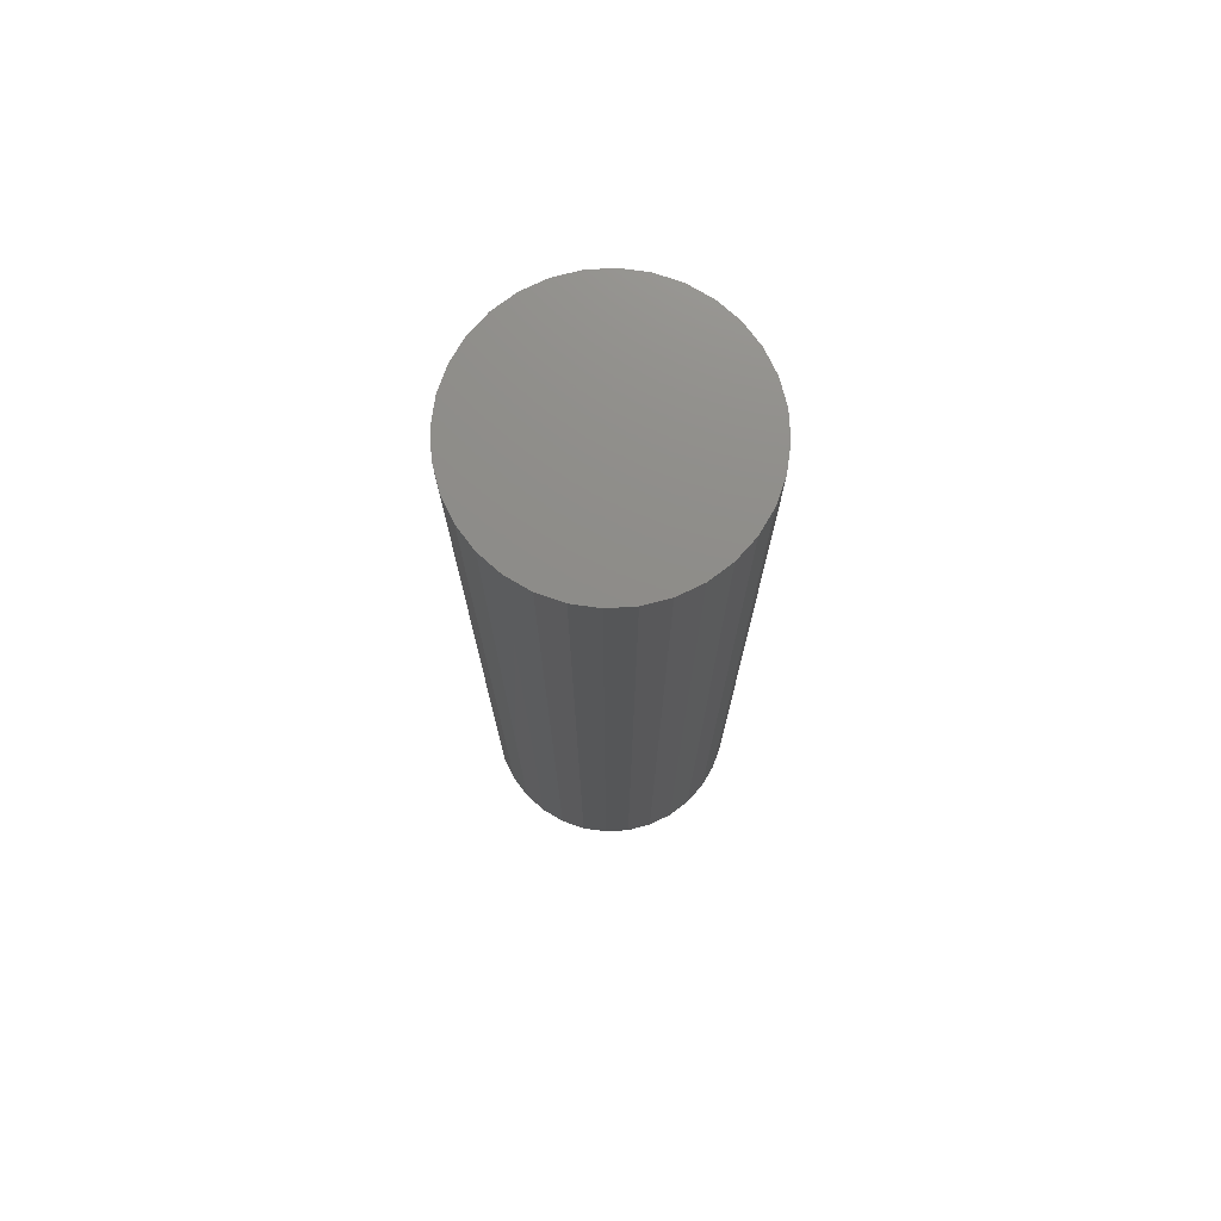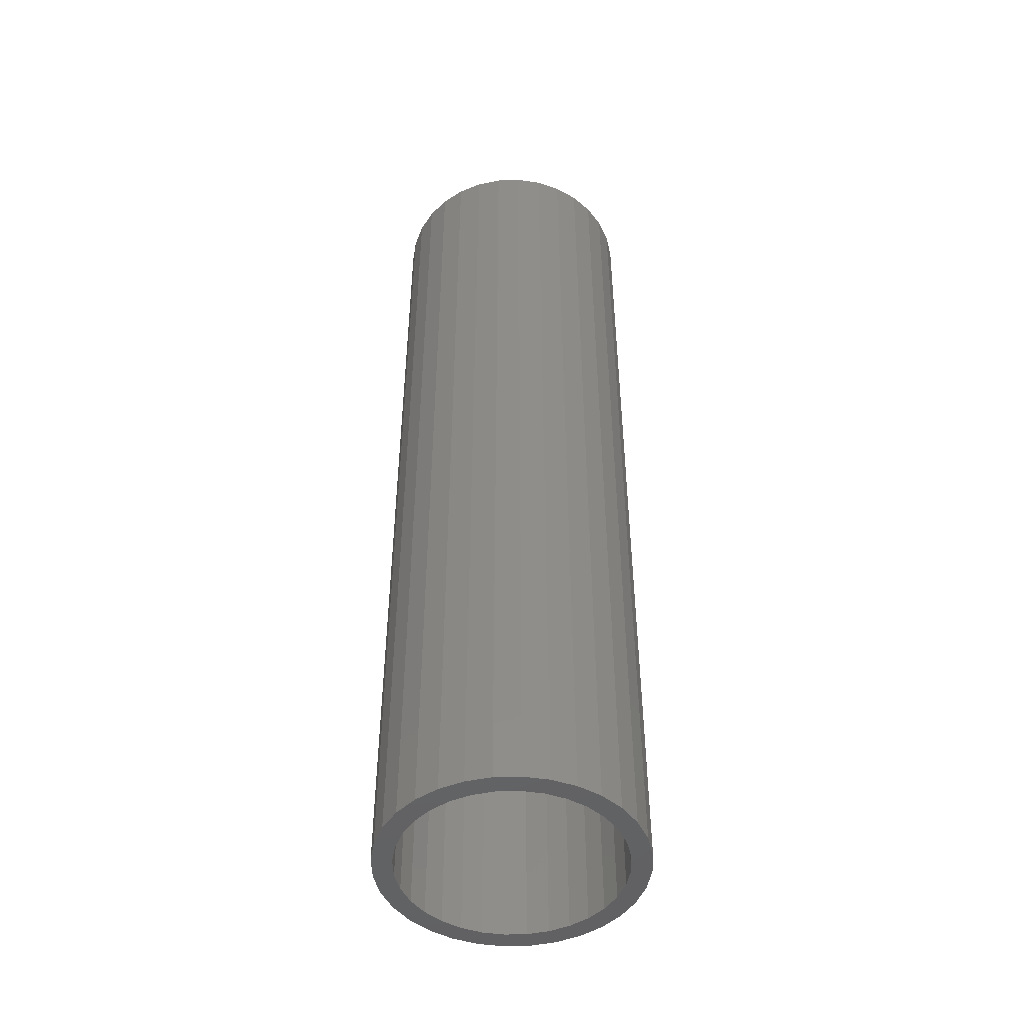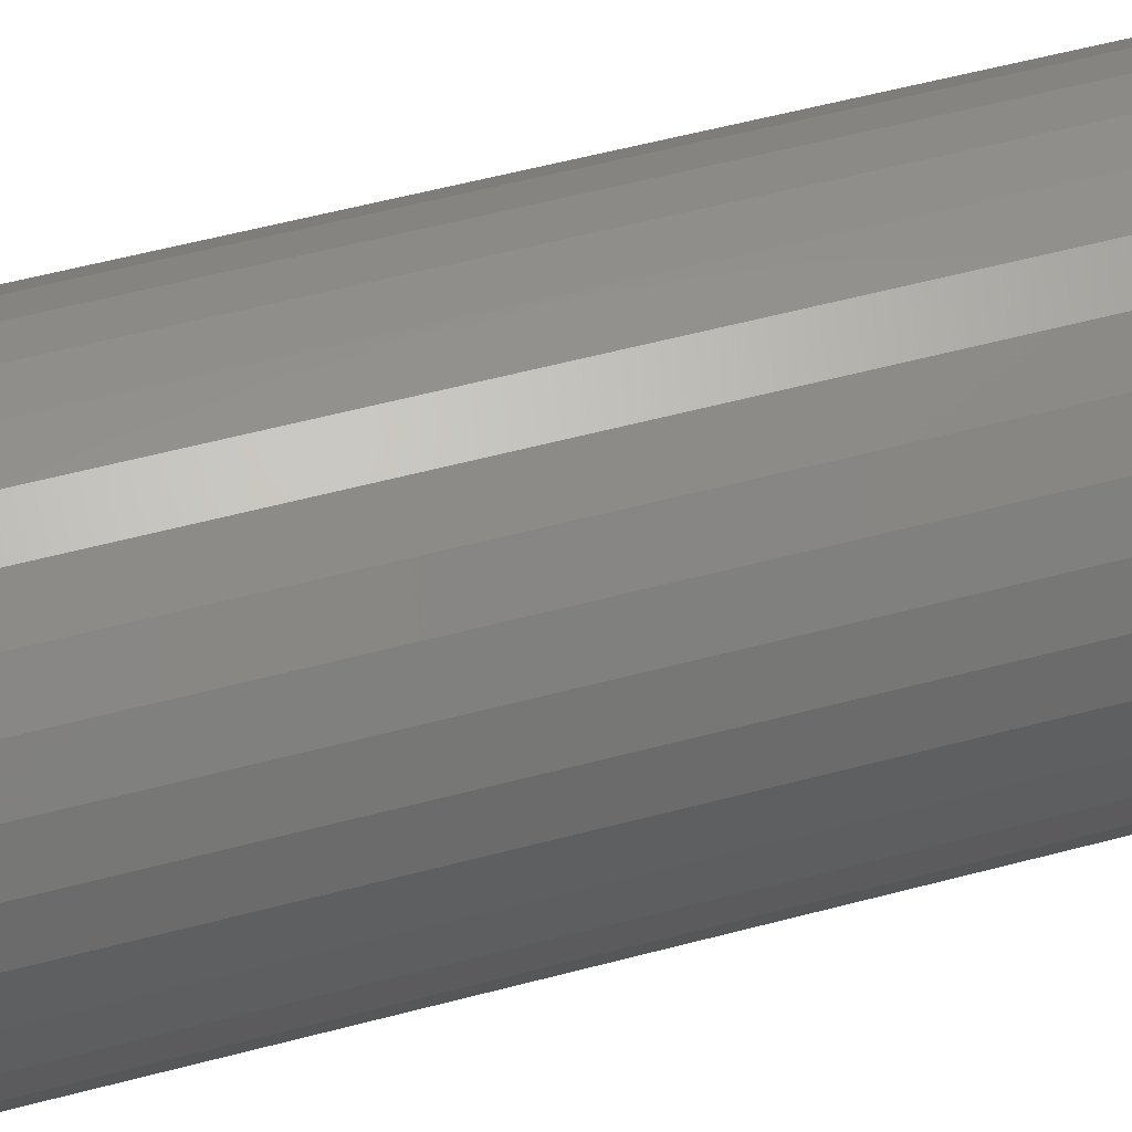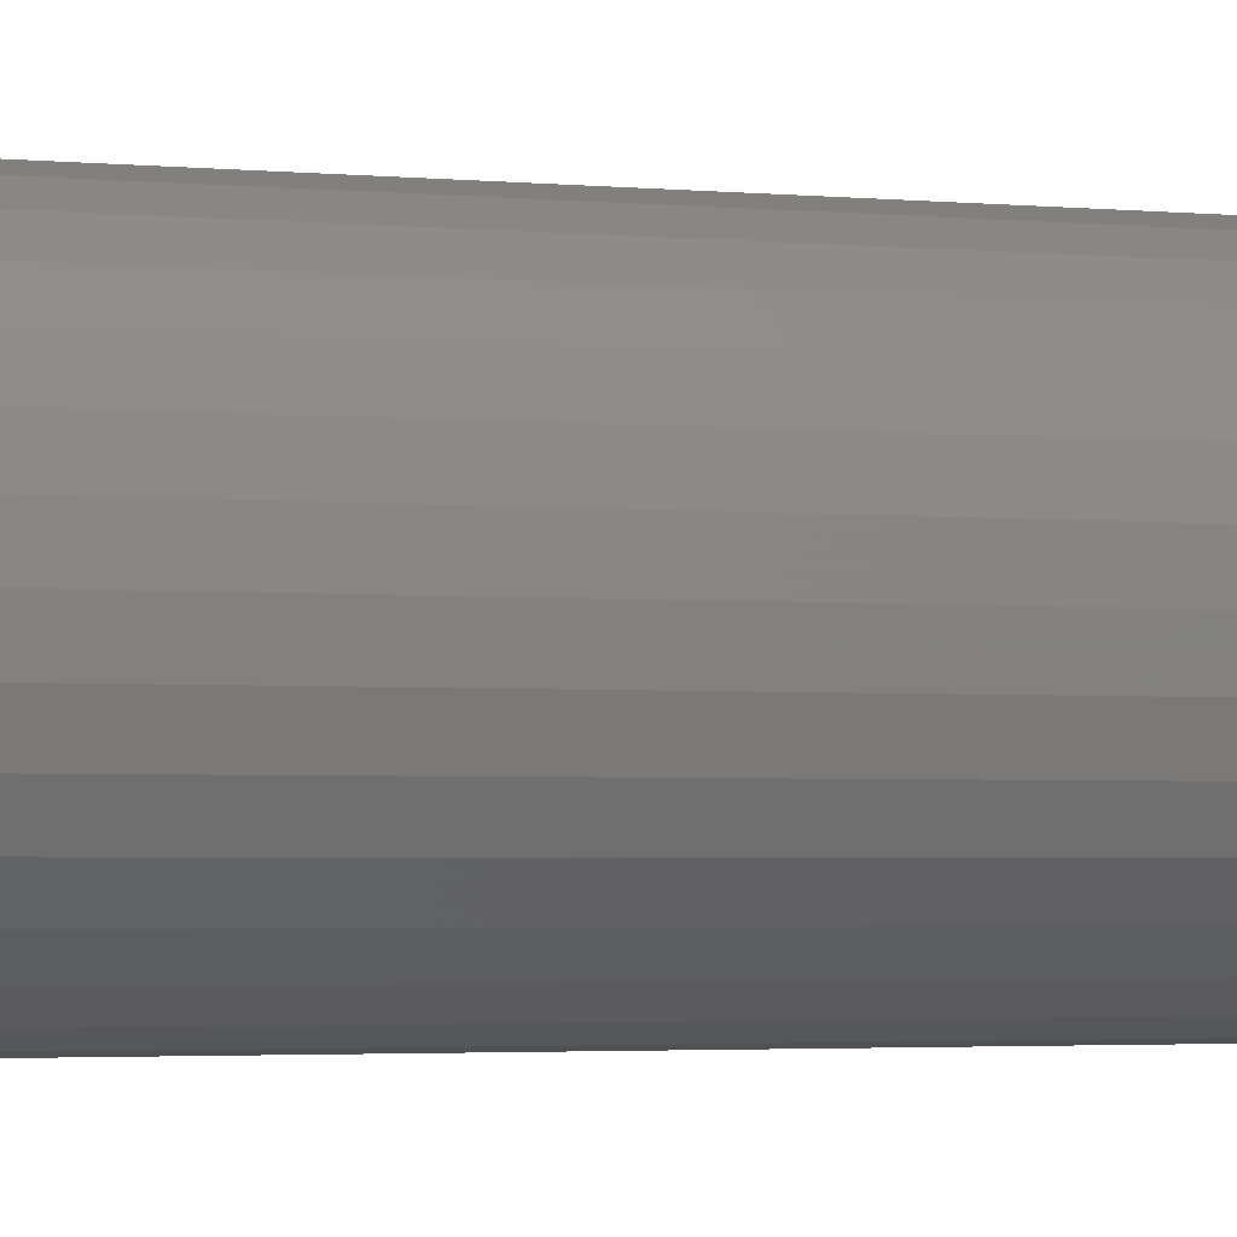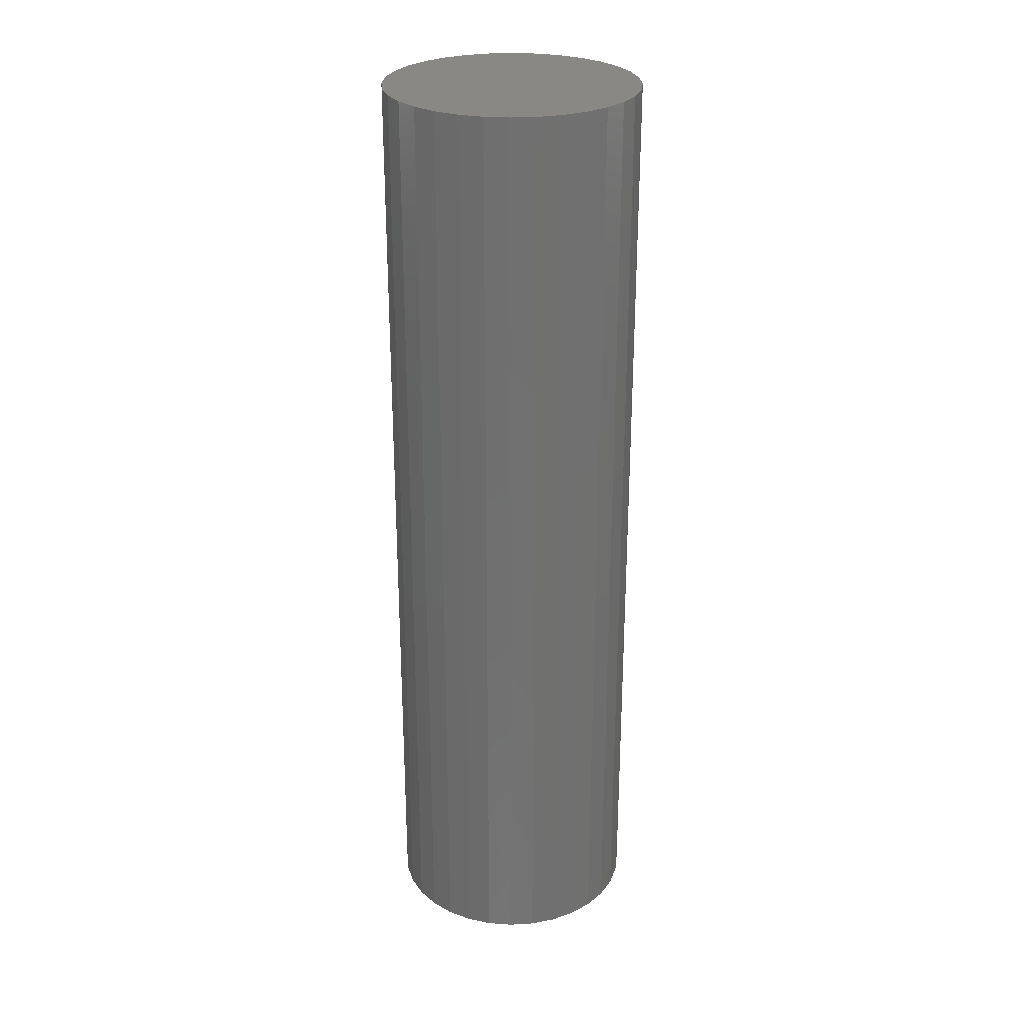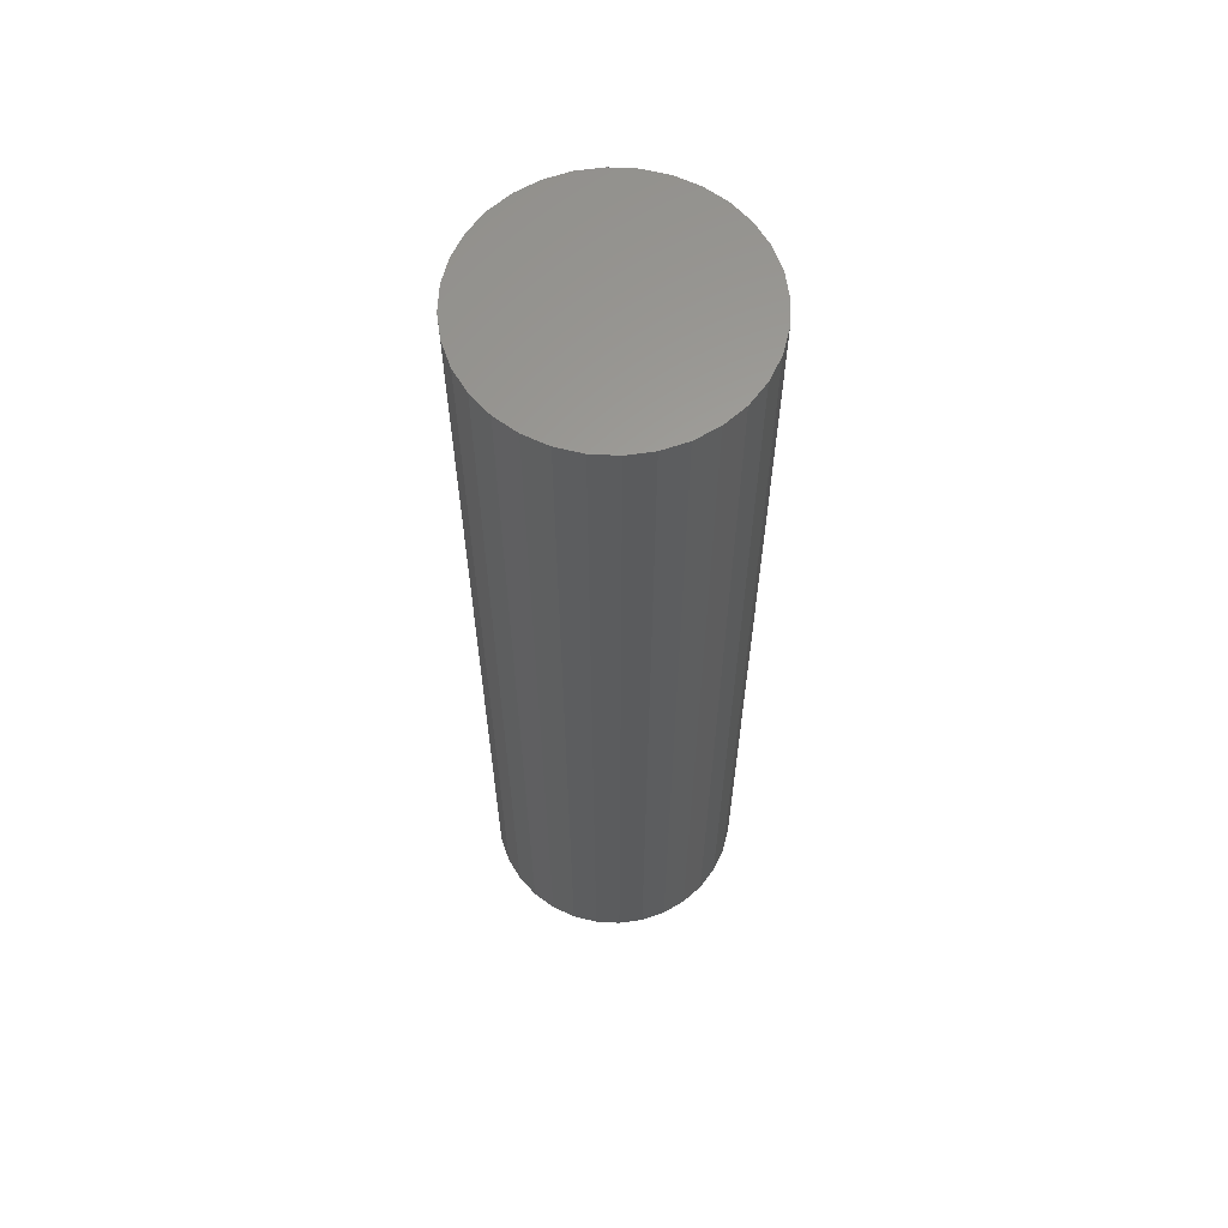
<metadata>
{"format":"stl","ext":"stl","renderer":"f3d","projection":"perspective","resolution":1024,"background":"white","views":[{"elev":74.7,"azim":126.1,"up":"+Y"},{"elev":-47.3,"azim":75.0,"up":"+Y"},{"elev":49.2,"azim":73.0,"up":"+Z"},{"elev":-2.2,"azim":66.3,"up":"+Z"},{"elev":27.4,"azim":-33.1,"up":"+Y"},{"elev":61.9,"azim":-2.6,"up":"+Y"}]}
</metadata>
<code>
# stl→obj: 128 verts, 252 faces
v 0.007895 -0.75 0.08692
v 0.007895 -0.75 0.1025
v -0.01211 -0.75 0.1006
v -0.03135 -0.75 0.09474
v -0.04908 -0.75 0.08527
v -0.009063 -0.75 0.08525
v -0.02537 -0.75 0.08031
v -0.06462 -0.75 0.07251
v -0.0404 -0.75 0.07227
v -0.05357 -0.75 0.06146
v -0.07737 -0.75 0.05697
v -0.05357 -0.75 -0.06146
v -0.06462 -0.75 -0.07251
v -0.0404 -0.75 -0.07227
v -0.02537 -0.75 -0.08031
v -0.04908 -0.75 -0.08527
v -0.009063 -0.75 -0.08525
v 0.007895 -0.75 -0.08692
v -0.03135 -0.75 -0.09474
v -0.01211 -0.75 -0.1006
v 0.007895 -0.75 -0.1025
v 0.0279 -0.75 0.1006
v 0.04714 -0.75 0.09474
v 0.02485 -0.75 0.08525
v 0.06487 -0.75 0.08527
v 0.04116 -0.75 0.08031
v 0.05619 -0.75 0.07227
v 0.08041 -0.75 -0.07251
v 0.09316 -0.75 -0.05697
v 0.06936 -0.75 -0.06146
v 0.05619 -0.75 -0.07227
v 0.04116 -0.75 -0.08031
v 0.06487 -0.75 -0.08527
v 0.02485 -0.75 -0.08525
v 0.04714 -0.75 -0.09474
v 0.0279 -0.75 -0.1006
v -0.07737 -0.75 -0.05697
v -0.06438 -0.75 -0.04829
v -0.08685 -0.75 -0.03924
v -0.07241 -0.75 -0.03326
v -0.09268 -0.75 -0.02001
v -0.07736 -0.75 -0.01696
v -0.09465 -0.75 -2.454e-18
v -0.07903 -0.75 -1.636e-16
v -0.09268 -0.75 0.02001
v -0.07736 -0.75 0.01696
v -0.08685 -0.75 0.03924
v -0.07241 -0.75 0.03326
v -0.06438 -0.75 0.04829
v 0.08041 -0.75 0.07251
v 0.06936 -0.75 0.06146
v 0.09316 -0.75 0.05697
v 0.08017 -0.75 0.04829
v 0.1026 -0.75 0.03924
v 0.0882 -0.75 0.03326
v 0.1085 -0.75 0.02001
v 0.09315 -0.75 0.01696
v 0.1104 -0.75 1.328e-17
v 0.09482 -0.75 4.184e-18
v 0.1085 -0.75 -0.02001
v 0.09315 -0.75 -0.01696
v 0.1026 -0.75 -0.03924
v 0.0882 -0.75 -0.03326
v 0.08017 -0.75 -0.04829
v 0.007895 -0.007812 -0.08692
v 0.02485 -0.007812 -0.08525
v 0.04116 -0.007812 -0.08031
v 0.05619 -0.007812 -0.07227
v 0.06936 -0.007812 -0.06146
v 0.08017 -0.007812 -0.04829
v 0.0882 -0.007812 -0.03326
v 0.09315 -0.007812 -0.01696
v 0.09482 -0.007812 -2.487e-16
v -0.009063 -0.007812 -0.08525
v -0.02537 -0.007812 -0.08031
v -0.0404 -0.007812 -0.07227
v -0.05357 -0.007812 -0.06146
v -0.06438 -0.007812 -0.04829
v -0.07241 -0.007812 -0.03326
v -0.07736 -0.007812 -0.01696
v -0.07903 -0.007812 -1.636e-16
v 0.007895 -0.007812 0.08692
v -0.009063 -0.007812 0.08525
v -0.02537 -0.007812 0.08031
v -0.0404 -0.007812 0.07227
v -0.05357 -0.007812 0.06146
v -0.06438 -0.007812 0.04829
v -0.07241 -0.007812 0.03326
v -0.07736 -0.007812 0.01696
v 0.02485 -0.007812 0.08525
v 0.04116 -0.007812 0.08031
v 0.05619 -0.007812 0.07227
v 0.06936 -0.007812 0.06146
v 0.08017 -0.007812 0.04829
v 0.0882 -0.007812 0.03326
v 0.09315 -0.007812 0.01696
v 0.1104 0.007812 -2.851e-16
v 0.1085 0.007812 -0.02001
v 0.1026 0.007812 -0.03924
v 0.09316 0.007812 -0.05697
v 0.08041 0.007812 -0.07251
v 0.06487 0.007812 -0.08527
v 0.04714 0.007812 -0.09474
v 0.0279 0.007812 -0.1006
v 0.007895 0.007812 -0.1025
v -0.01211 0.007812 -0.1006
v -0.03135 0.007812 -0.09474
v -0.04908 0.007812 -0.08527
v -0.06462 0.007812 -0.07251
v -0.07737 0.007812 -0.05697
v -0.08685 0.007812 -0.03924
v -0.09268 0.007812 -0.02001
v -0.09465 0.007812 -2.454e-18
v -0.09268 0.007812 0.02001
v -0.08685 0.007812 0.03924
v -0.07737 0.007812 0.05697
v -0.06462 0.007812 0.07251
v -0.04908 0.007812 0.08527
v -0.03135 0.007812 0.09474
v -0.01211 0.007812 0.1006
v 0.007895 0.007812 0.1025
v 0.0279 0.007812 0.1006
v 0.04714 0.007812 0.09474
v 0.06487 0.007812 0.08527
v 0.08041 0.007812 0.07251
v 0.09316 0.007812 0.05697
v 0.1026 0.007812 0.03924
v 0.1085 0.007812 0.02001
f 1 2 3
f 1 3 4
f 4 5 1
f 1 5 6
f 7 6 5
f 5 8 7
f 7 8 9
f 10 9 8
f 8 11 10
f 12 13 14
f 15 14 13
f 13 16 15
f 15 16 17
f 18 17 16
f 16 19 18
f 18 19 20
f 18 20 21
f 22 2 1
f 23 22 1
f 23 1 24
f 23 24 25
f 25 24 26
f 25 26 27
f 28 29 30
f 28 30 31
f 28 31 32
f 28 32 33
f 33 32 34
f 33 34 18
f 33 18 35
f 36 35 18
f 18 21 36
f 13 12 37
f 37 12 38
f 37 38 39
f 39 38 40
f 39 40 41
f 41 40 42
f 41 42 43
f 43 42 44
f 43 44 45
f 45 44 46
f 45 46 47
f 47 46 48
f 47 48 11
f 11 48 49
f 11 49 10
f 25 27 50
f 50 27 51
f 50 51 52
f 52 51 53
f 52 53 54
f 54 53 55
f 54 55 56
f 56 55 57
f 56 57 58
f 58 57 59
f 58 59 60
f 60 59 61
f 60 61 62
f 62 61 63
f 62 63 29
f 29 63 64
f 29 64 30
f 65 34 66
f 66 34 32
f 66 32 67
f 67 32 31
f 67 31 68
f 68 31 30
f 68 30 69
f 69 30 64
f 69 64 70
f 70 64 63
f 70 63 71
f 71 63 61
f 71 61 72
f 72 61 59
f 72 59 73
f 34 65 18
f 18 65 74
f 18 74 17
f 17 74 75
f 17 75 15
f 15 75 76
f 15 76 14
f 14 76 77
f 14 77 12
f 12 77 78
f 12 78 38
f 38 78 79
f 38 79 40
f 40 79 80
f 40 80 42
f 42 80 81
f 42 81 44
f 82 6 83
f 83 6 7
f 83 7 84
f 84 7 9
f 84 9 85
f 85 9 10
f 85 10 86
f 86 10 49
f 86 49 87
f 87 49 48
f 87 48 88
f 88 48 46
f 88 46 89
f 89 46 44
f 89 44 81
f 6 82 1
f 1 82 90
f 1 90 24
f 24 90 91
f 24 91 26
f 26 91 92
f 26 92 27
f 27 92 93
f 27 93 51
f 51 93 94
f 51 94 53
f 53 94 95
f 53 95 55
f 55 95 96
f 55 96 57
f 57 96 73
f 57 73 59
f 97 58 98
f 98 58 60
f 98 60 99
f 99 60 62
f 99 62 100
f 100 62 29
f 100 29 101
f 101 29 28
f 101 28 102
f 102 28 33
f 102 33 103
f 103 33 35
f 103 35 104
f 104 35 36
f 104 36 105
f 105 36 21
f 105 21 106
f 106 21 20
f 106 20 107
f 107 20 19
f 107 19 108
f 108 19 16
f 108 16 109
f 109 16 13
f 109 13 110
f 110 13 37
f 110 37 111
f 111 37 39
f 111 39 112
f 112 39 41
f 112 41 113
f 113 41 43
f 113 43 114
f 114 43 45
f 114 45 115
f 115 45 47
f 115 47 116
f 116 47 11
f 116 11 117
f 117 11 8
f 117 8 118
f 118 8 5
f 118 5 119
f 119 5 4
f 119 4 120
f 120 4 3
f 120 3 121
f 121 3 2
f 121 2 122
f 122 2 22
f 122 22 123
f 123 22 23
f 123 23 124
f 124 23 25
f 124 25 125
f 125 25 50
f 125 50 126
f 126 50 52
f 126 52 127
f 127 52 54
f 127 54 128
f 128 54 56
f 128 56 97
f 97 56 58
f 121 122 120
f 119 120 122
f 123 119 122
f 118 119 123
f 124 118 123
f 103 107 102
f 106 107 103
f 104 106 103
f 105 106 104
f 107 108 102
f 102 108 109
f 102 109 101
f 101 109 110
f 101 110 100
f 100 110 111
f 100 111 99
f 99 111 112
f 99 112 98
f 98 112 113
f 98 113 97
f 97 113 114
f 97 114 128
f 128 114 115
f 128 115 127
f 127 115 116
f 127 116 126
f 126 116 117
f 126 117 125
f 125 117 118
f 125 118 124
f 83 90 82
f 90 83 84
f 90 84 91
f 91 84 85
f 91 85 92
f 92 85 86
f 92 86 93
f 69 76 68
f 68 76 75
f 68 75 67
f 67 75 74
f 67 74 66
f 66 74 65
f 93 86 94
f 94 86 87
f 94 87 95
f 95 87 88
f 95 88 96
f 96 88 89
f 96 89 73
f 73 89 81
f 73 81 72
f 72 81 80
f 72 80 71
f 71 80 79
f 71 79 70
f 70 79 78
f 70 78 69
f 69 78 77
f 69 77 76

</code>
